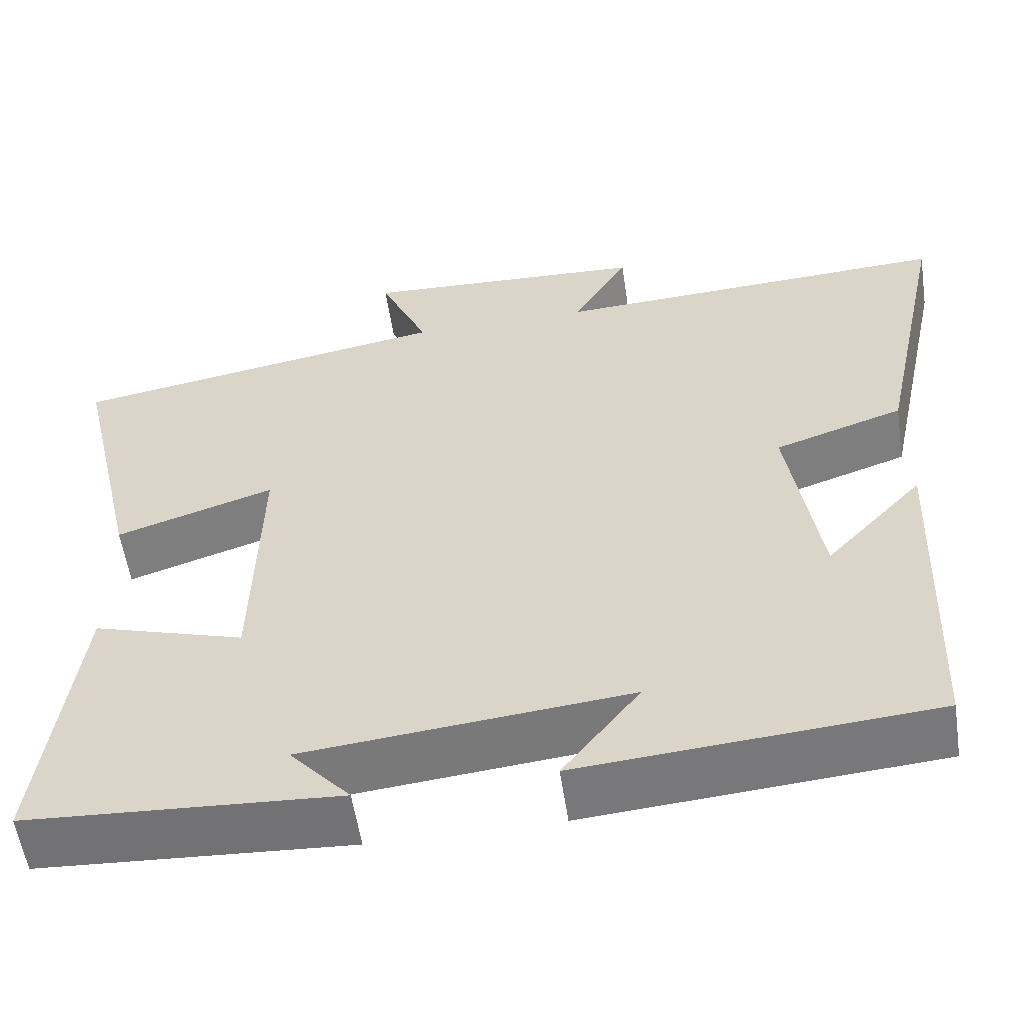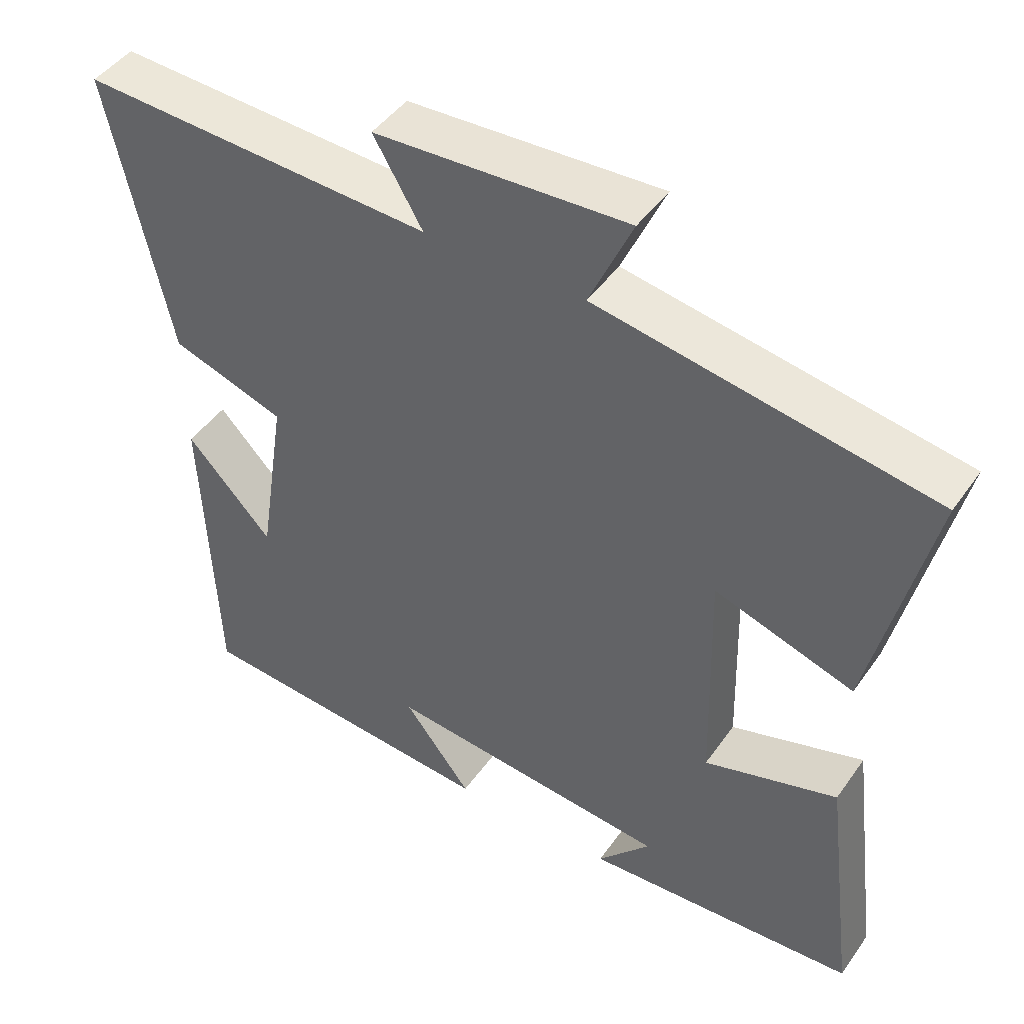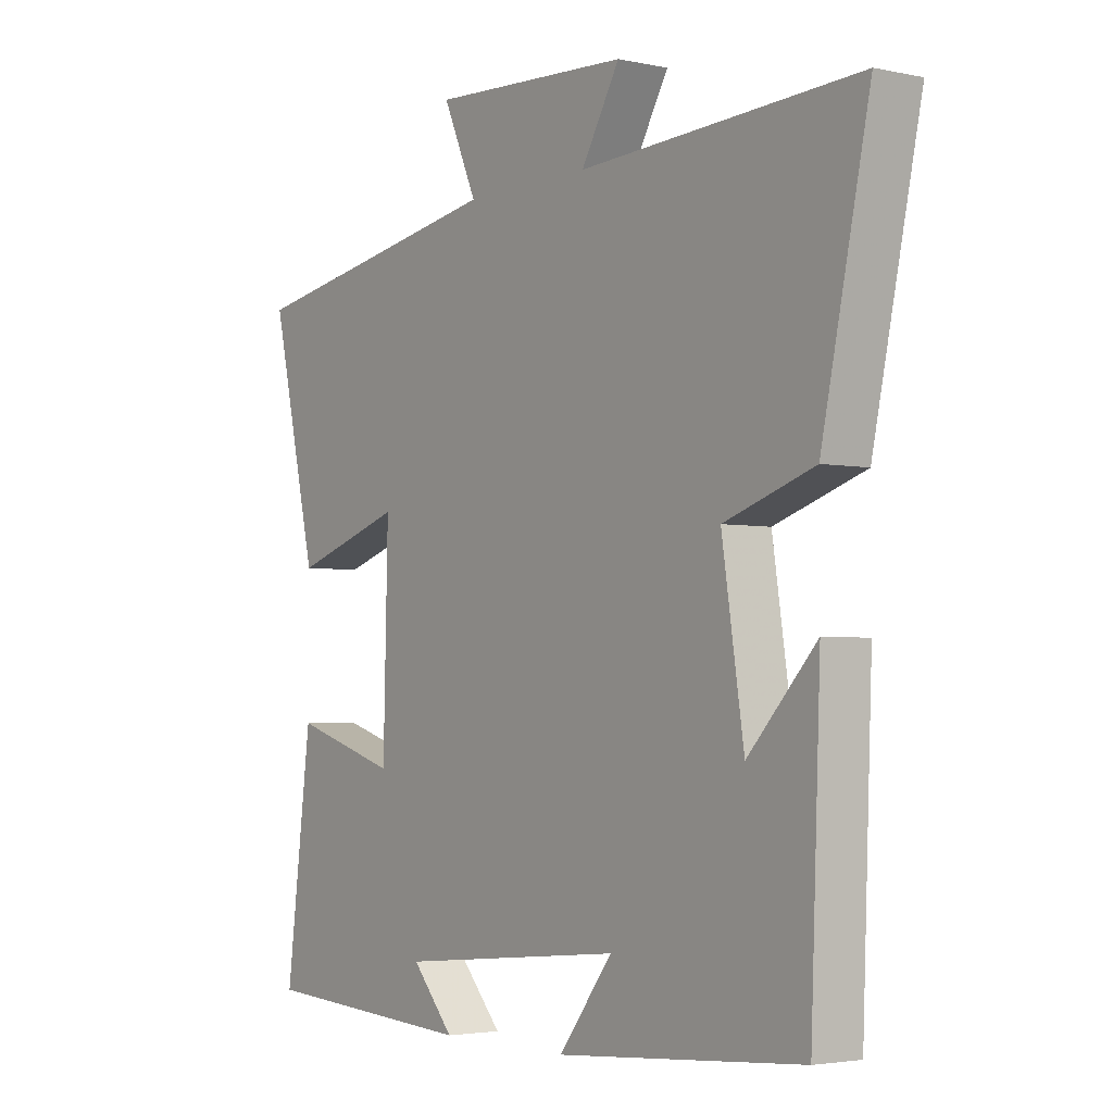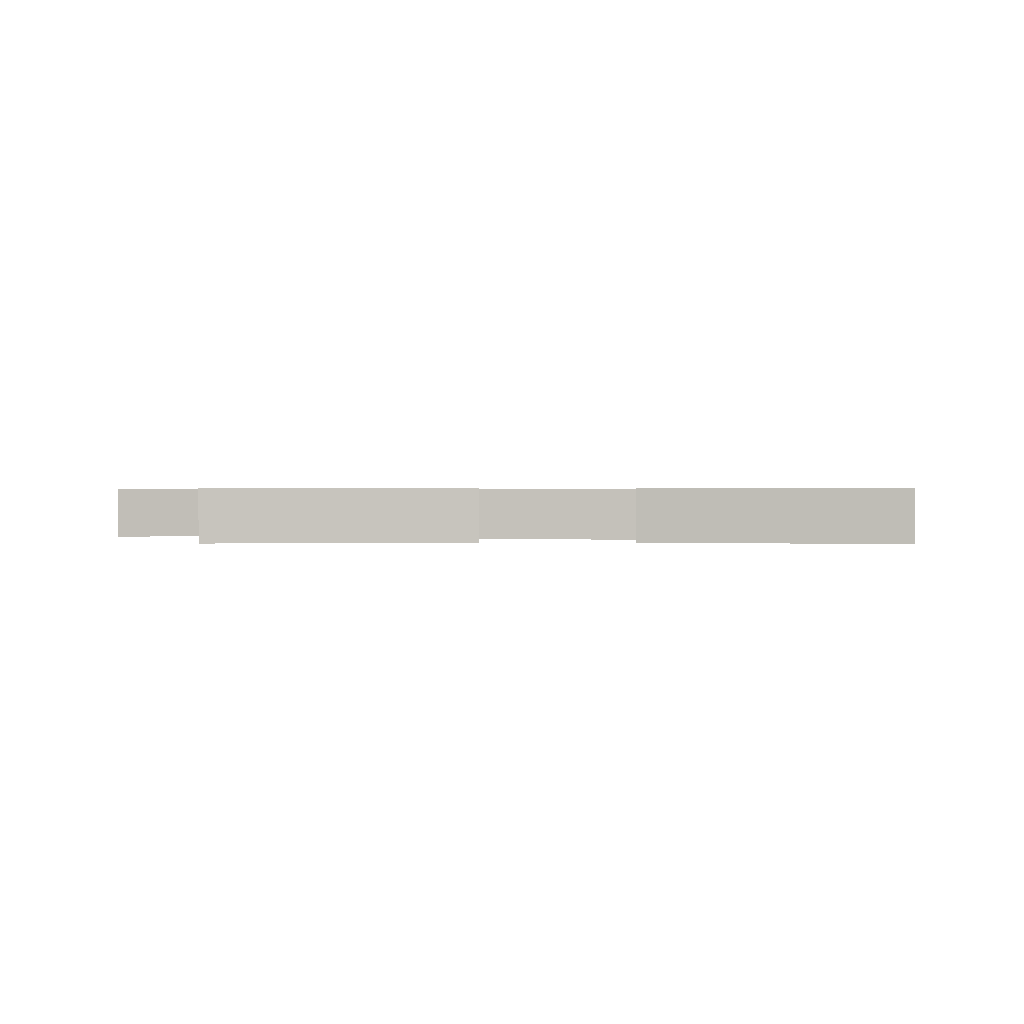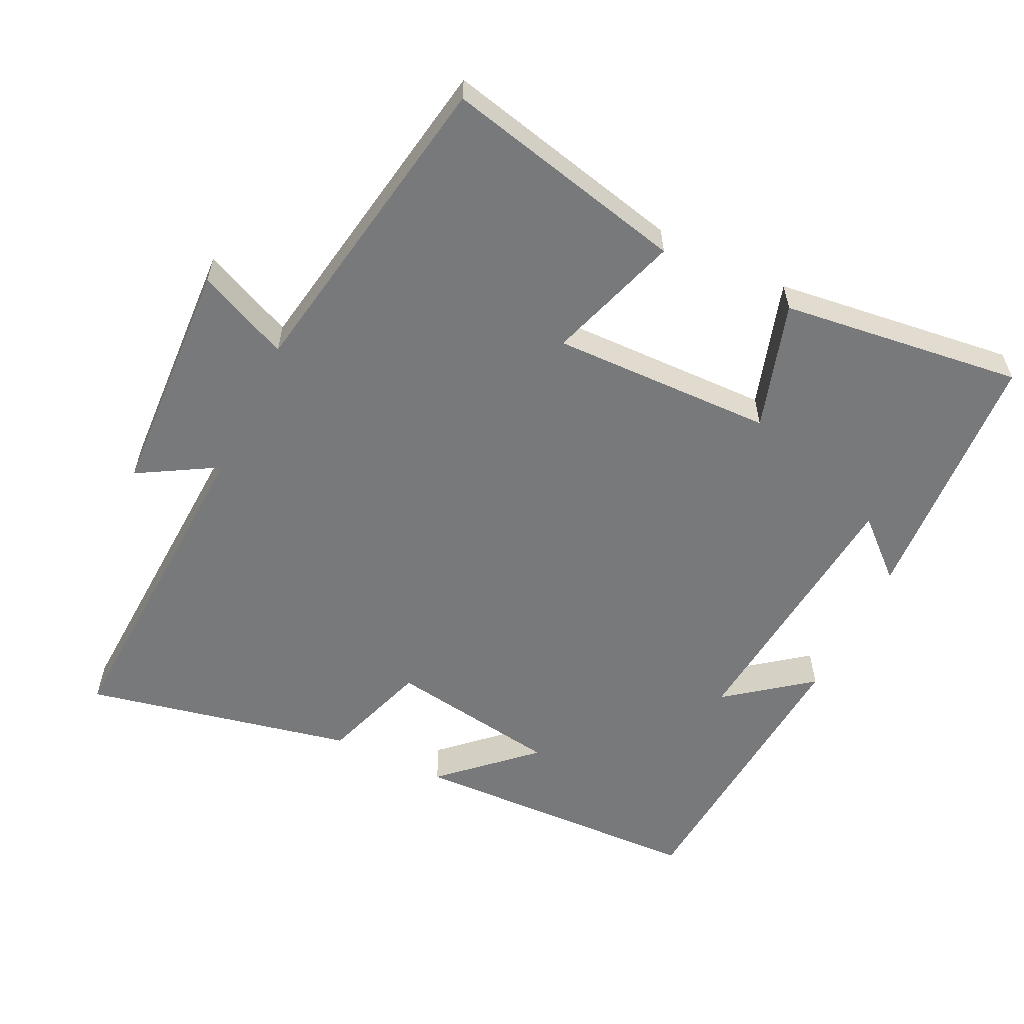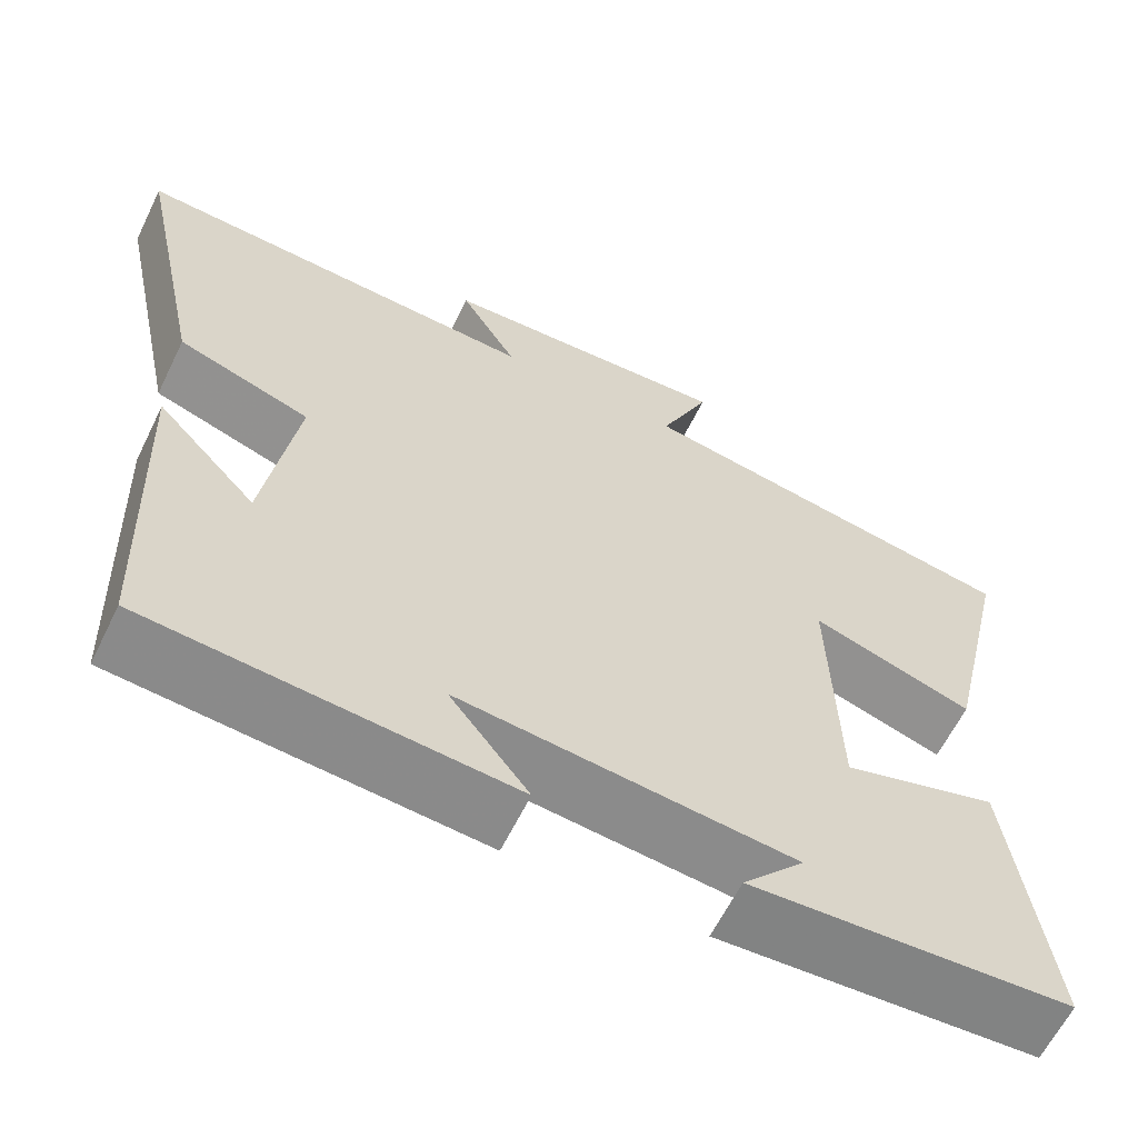
<metadata>
{"format":"obj","ext":"obj","renderer":"f3d","projection":"perspective","resolution":1024,"background":"white","views":[{"elev":-56.6,"azim":-171.5,"up":"+Z"},{"elev":45.6,"azim":33.0,"up":"+Z"},{"elev":-3.3,"azim":-126.0,"up":"+Z"},{"elev":0.5,"azim":94.0,"up":"+Y"},{"elev":-57.7,"azim":64.1,"up":"+Y"},{"elev":-62.2,"azim":-26.1,"up":"+Z"}]}
</metadata>
<code>
v 0.58 0.07 0.422
v 0.5 0.07 0.073
v 0.309 0.07 0.135
v 0.317 0.07 -0.185
v 0.5 0.07 -0.129
v 0.544 0.07 -0.477
v 0.168 0.07 -0.5
v 0.241 0.07 -0.418
v -0.151 0.07 -0.38
v -0.058 0.07 -0.5
v -0.483 0.07 -0.467
v -0.5 0.07 -0.039
v -0.382 0.07 -0.165
v -0.344 0.07 0.083
v -0.5 0.07 0.135
v -0.583 0.07 0.523
v -0.1 0.07 0.5
v -0.167 0.07 0.614
v 0.179 0.07 0.632
v 0.12 0.07 0.5
v 0.58 0 0.422
v 0.5 0 0.073
v 0.309 0 0.135
v 0.317 0 -0.185
v 0.5 0 -0.129
v 0.544 0 -0.477
v 0.168 0 -0.5
v 0.241 0 -0.418
v -0.151 0 -0.38
v -0.058 0 -0.5
v -0.483 0 -0.467
v -0.5 0 -0.039
v -0.382 0 -0.165
v -0.344 0 0.083
v -0.5 0 0.135
v -0.583 0 0.523
v -0.1 0 0.5
v -0.167 0 0.614
v 0.179 0 0.632
v 0.12 0 0.5
f 17 18 19 20
f 17 20 1 2
f 14 15 16 17
f 13 14 17
f 11 12 13
f 9 10 11 13
f 8 9 13 17
f 5 6 7 8
f 4 5 8
f 3 4 8 17
f 2 3 17
f 40 39 38 37
f 22 21 40 37
f 37 36 35 34
f 37 34 33
f 33 32 31
f 33 31 30 29
f 37 33 29 28
f 28 27 26 25
f 28 25 24
f 37 28 24 23
f 37 23 22
f 1 21 22 2
f 2 22 23 3
f 3 23 24 4
f 4 24 25 5
f 5 25 26 6
f 6 26 27 7
f 7 27 28 8
f 8 28 29 9
f 9 29 30 10
f 10 30 31 11
f 11 31 32 12
f 12 32 33 13
f 13 33 34 14
f 14 34 35 15
f 15 35 36 16
f 16 36 37 17
f 17 37 38 18
f 18 38 39 19
f 19 39 40 20
f 20 40 21 1

</code>
